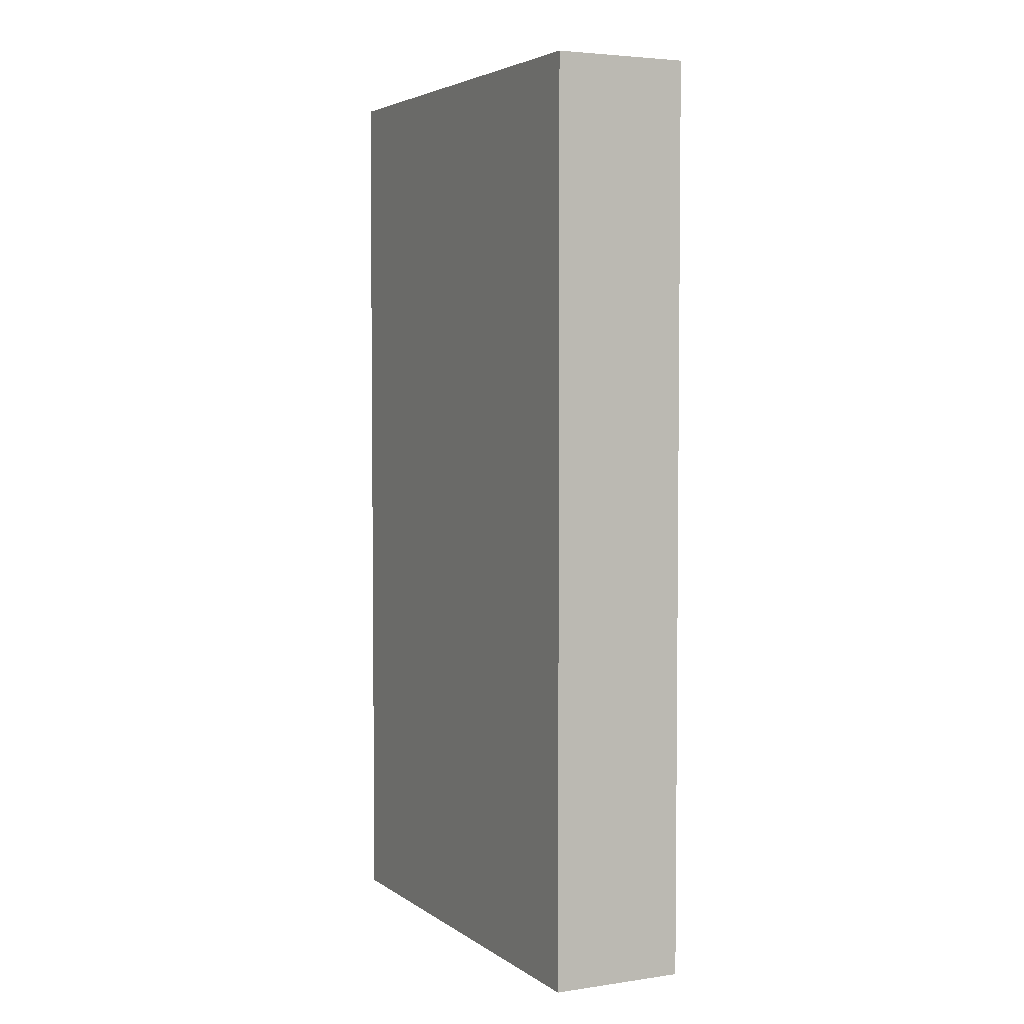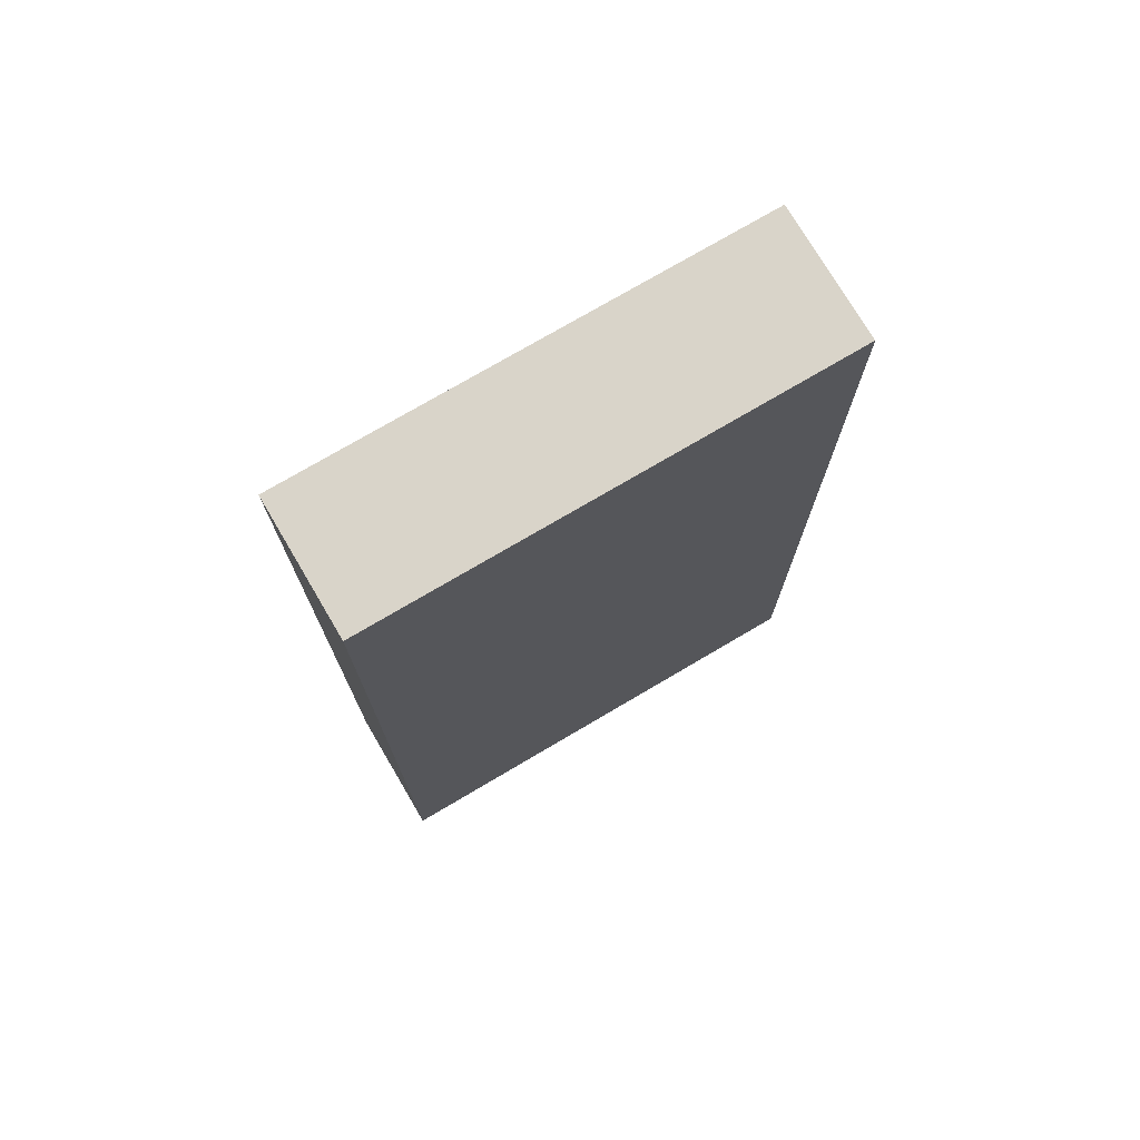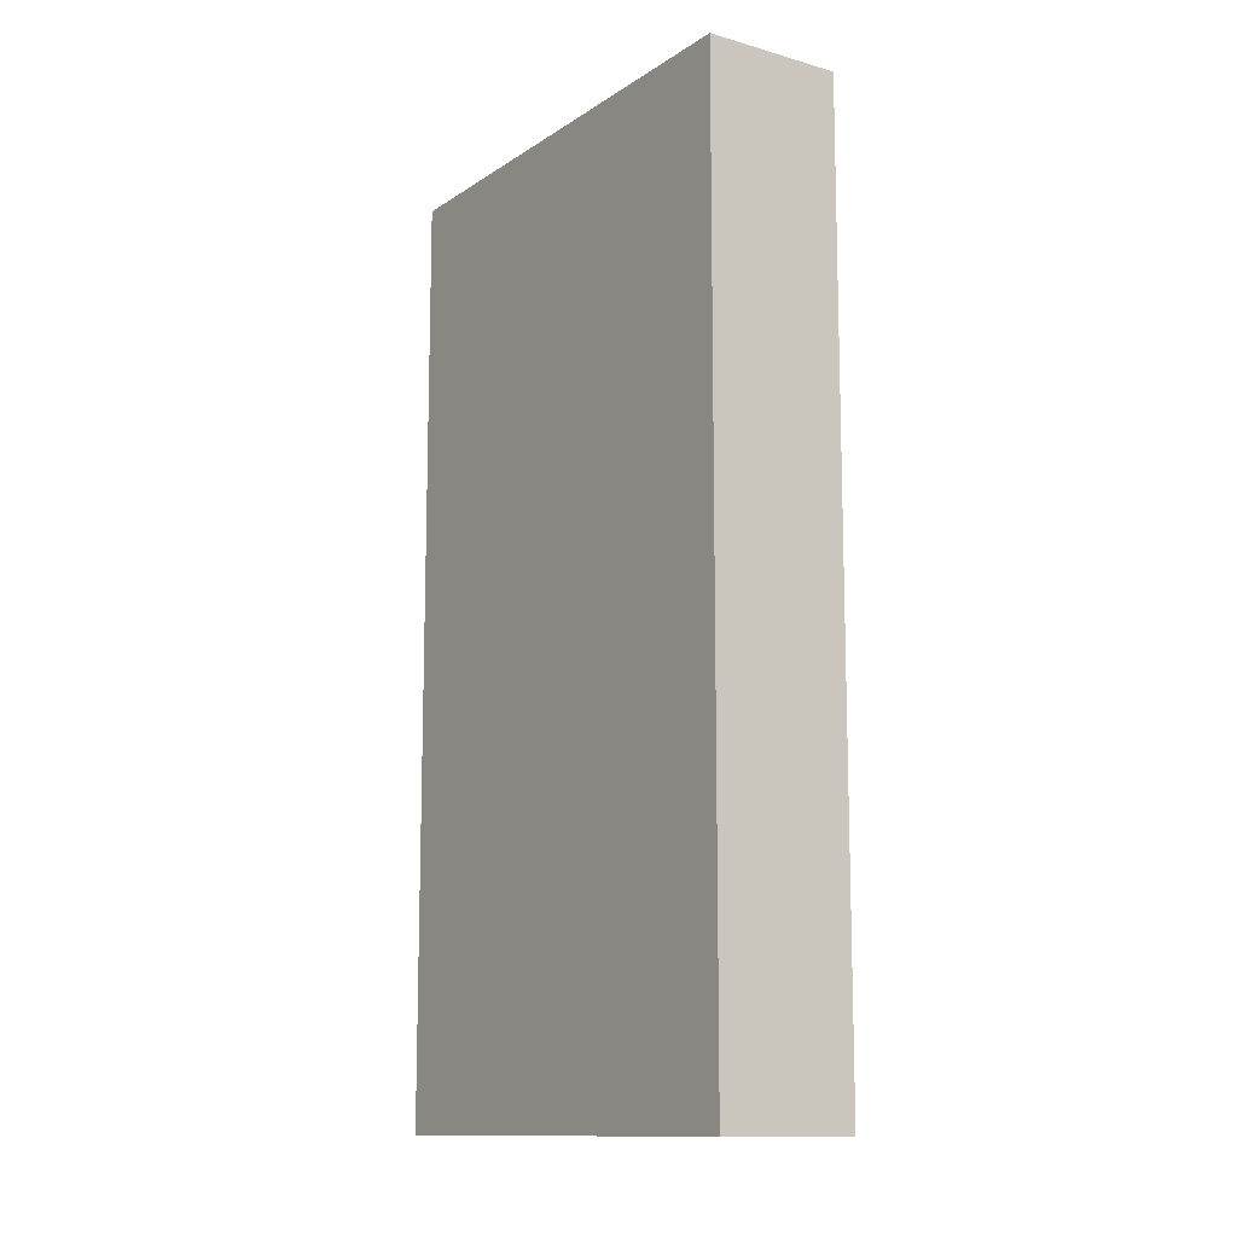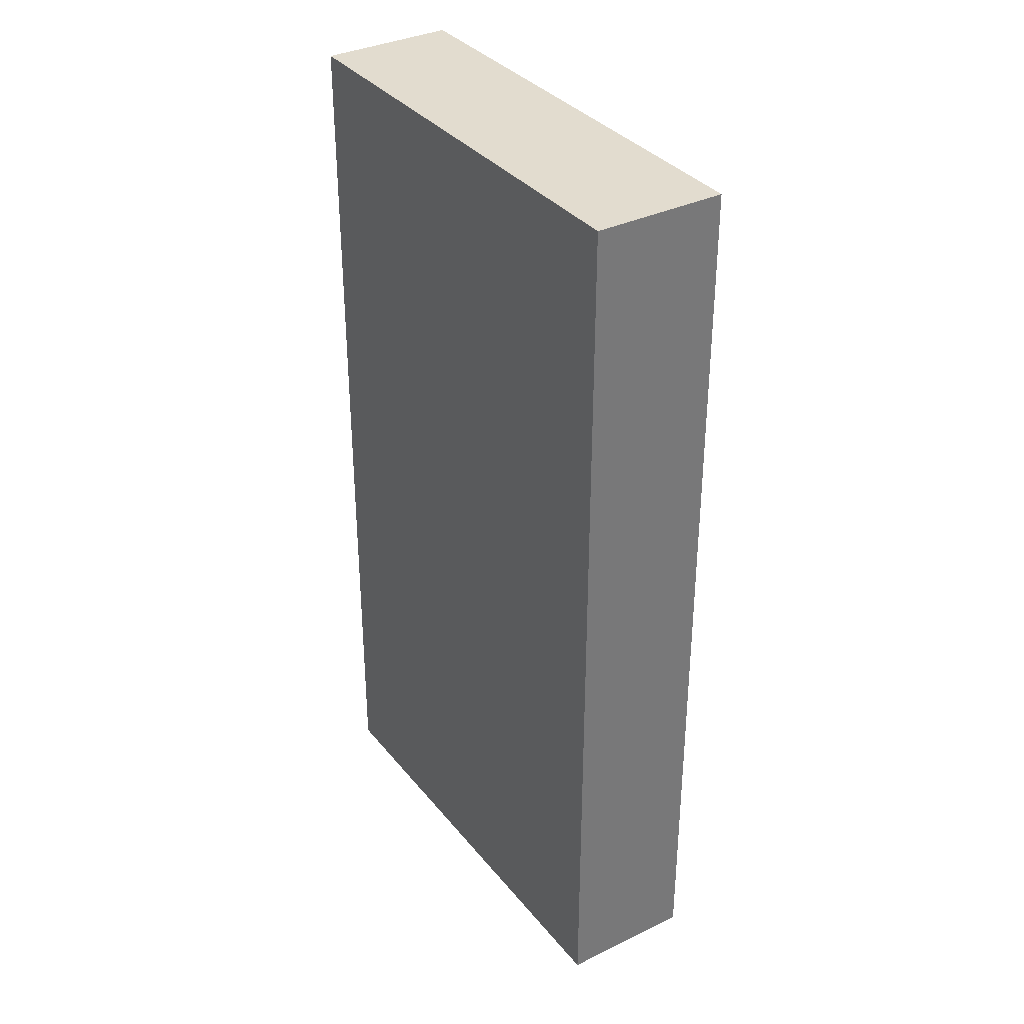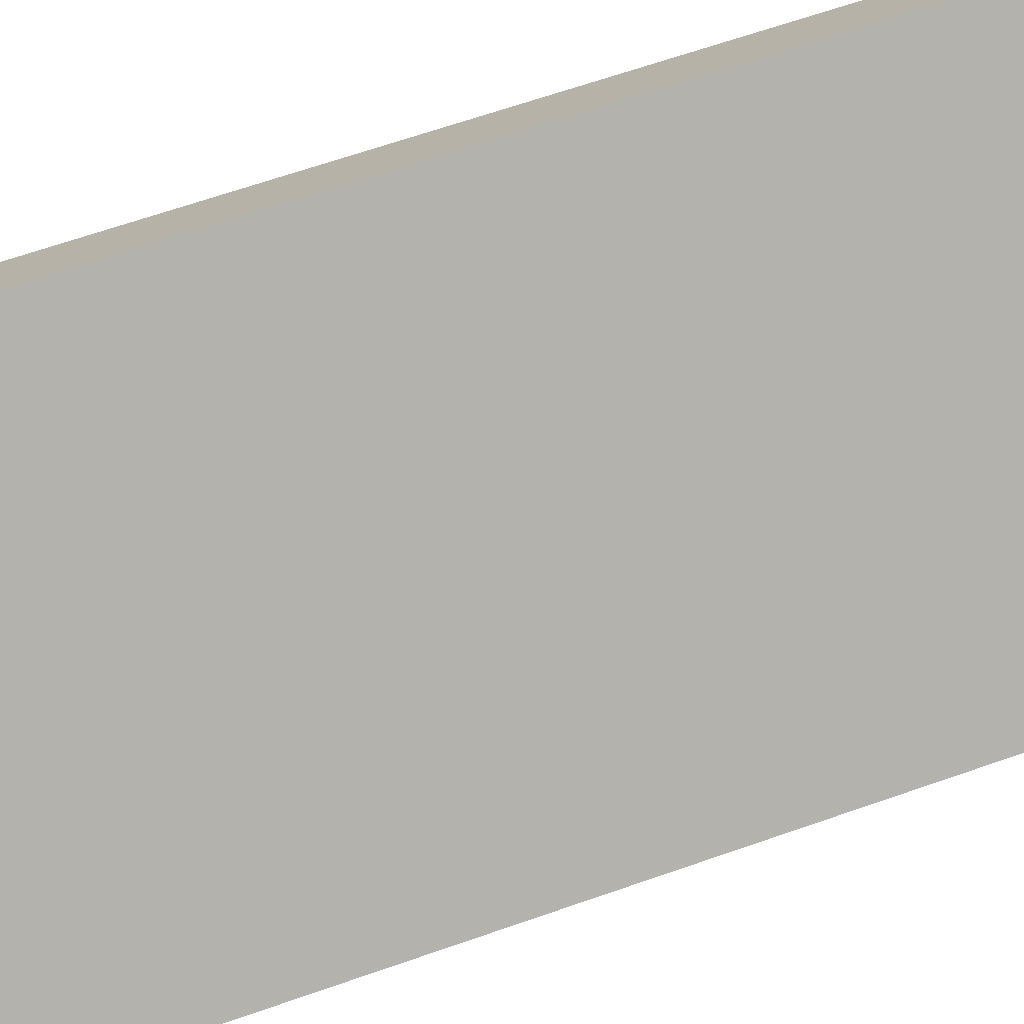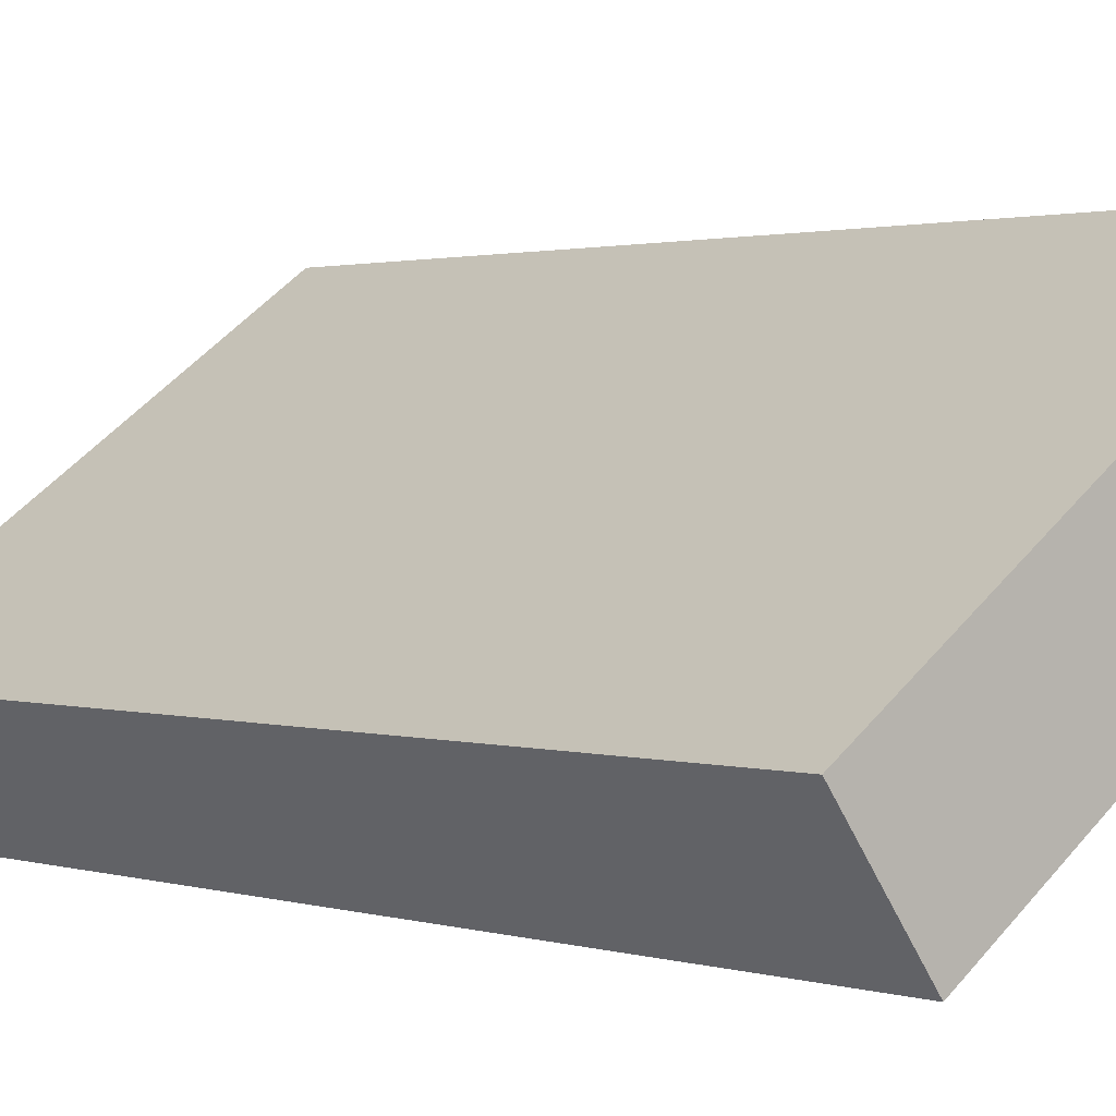
<metadata>
{"format":"obj","ext":"obj","renderer":"f3d","projection":"perspective","resolution":1024,"background":"white","views":[{"elev":4.0,"azim":99.4,"up":"+Y"},{"elev":74.9,"azim":5.1,"up":"+Y"},{"elev":-12.3,"azim":91.7,"up":"+Y"},{"elev":34.7,"azim":-87.4,"up":"+Y"},{"elev":66.3,"azim":70.7,"up":"+Z"},{"elev":1.4,"azim":139.7,"up":"+Z"}]}
</metadata>
<code>
o Cube.036_Cube.106
v 9.845 14.17 -12.29
v 9.845 7.696 -12.29
v 9.291 14.17 -13.06
v 9.291 7.696 -13.06
v 12.59 14.17 -14.26
v 12.59 7.696 -14.26
v 12.04 14.17 -15.03
v 12.04 7.696 -15.03
f 2 1 3
f 4 3 7
f 8 7 5
f 6 5 1
f 7 3 1
f 4 8 6
f 2 3 4
f 4 7 8
f 8 5 6
f 6 1 2
f 7 1 5
f 4 6 2

</code>
